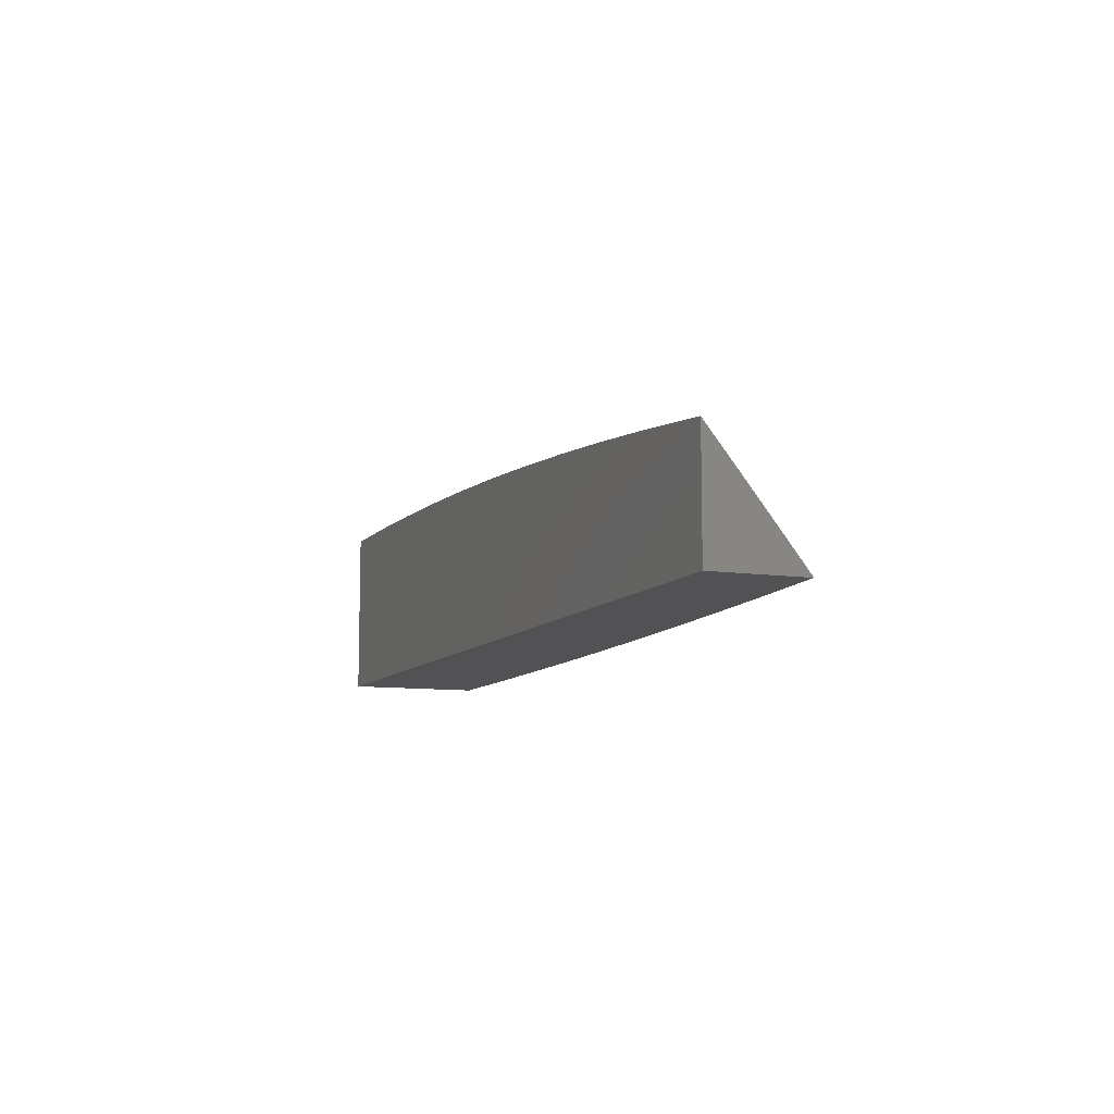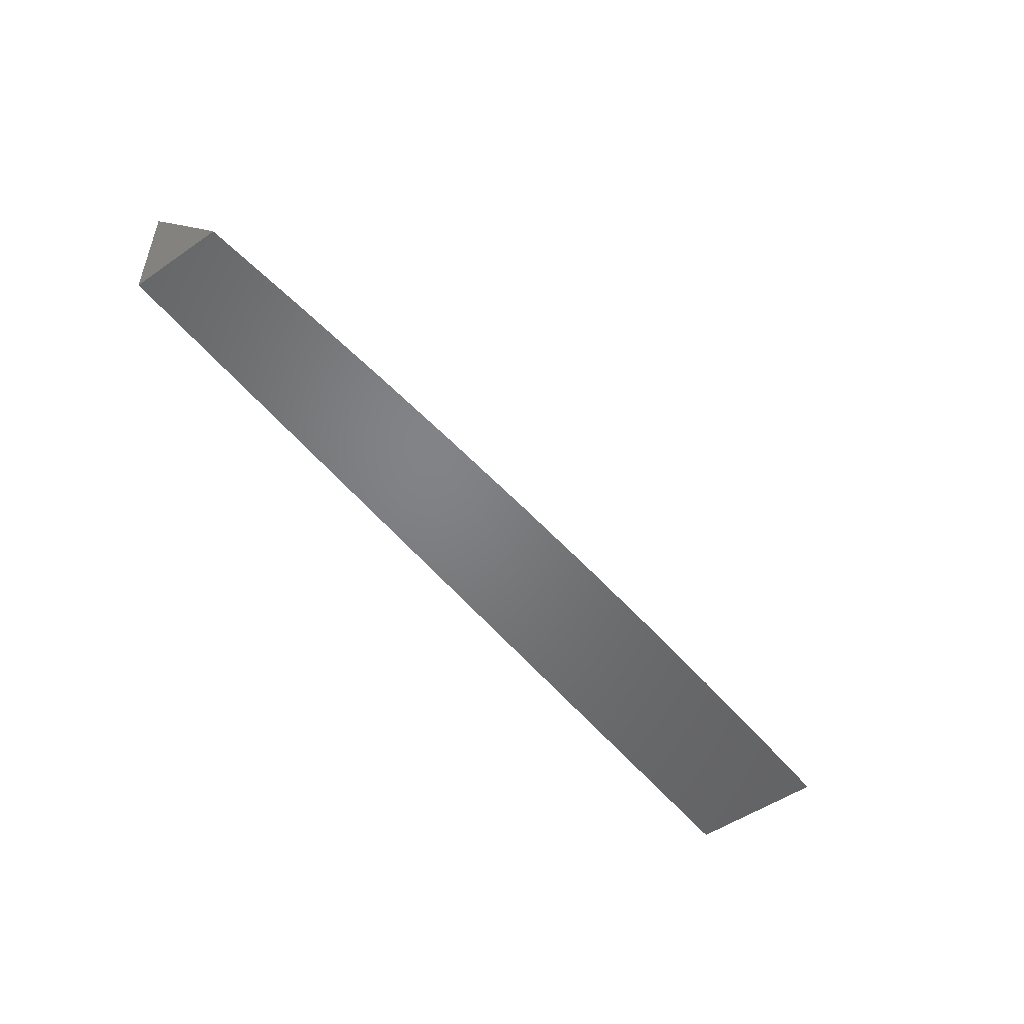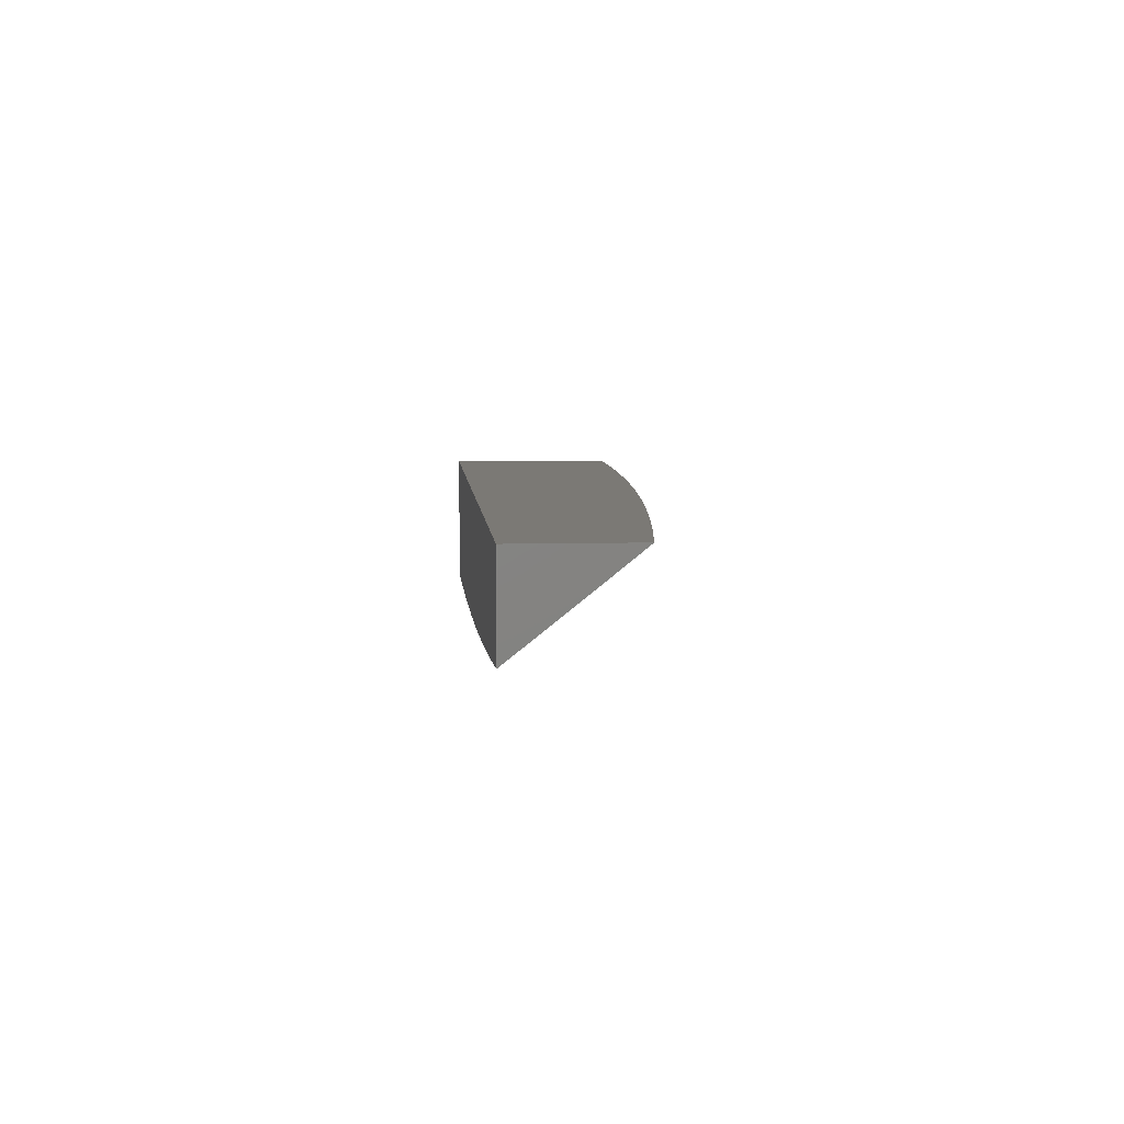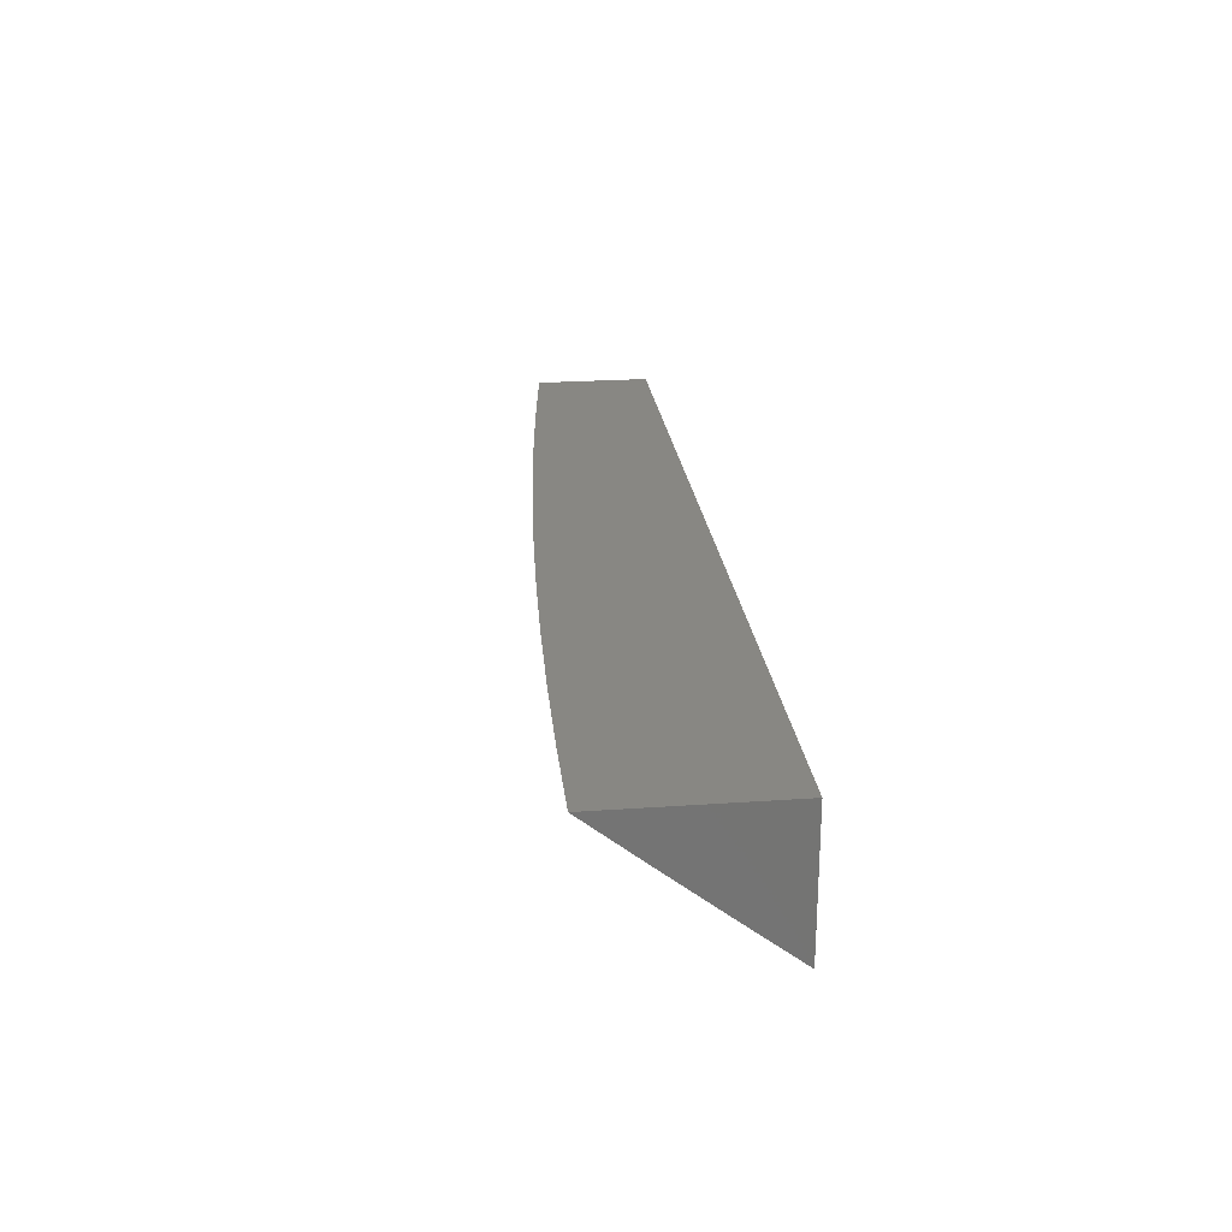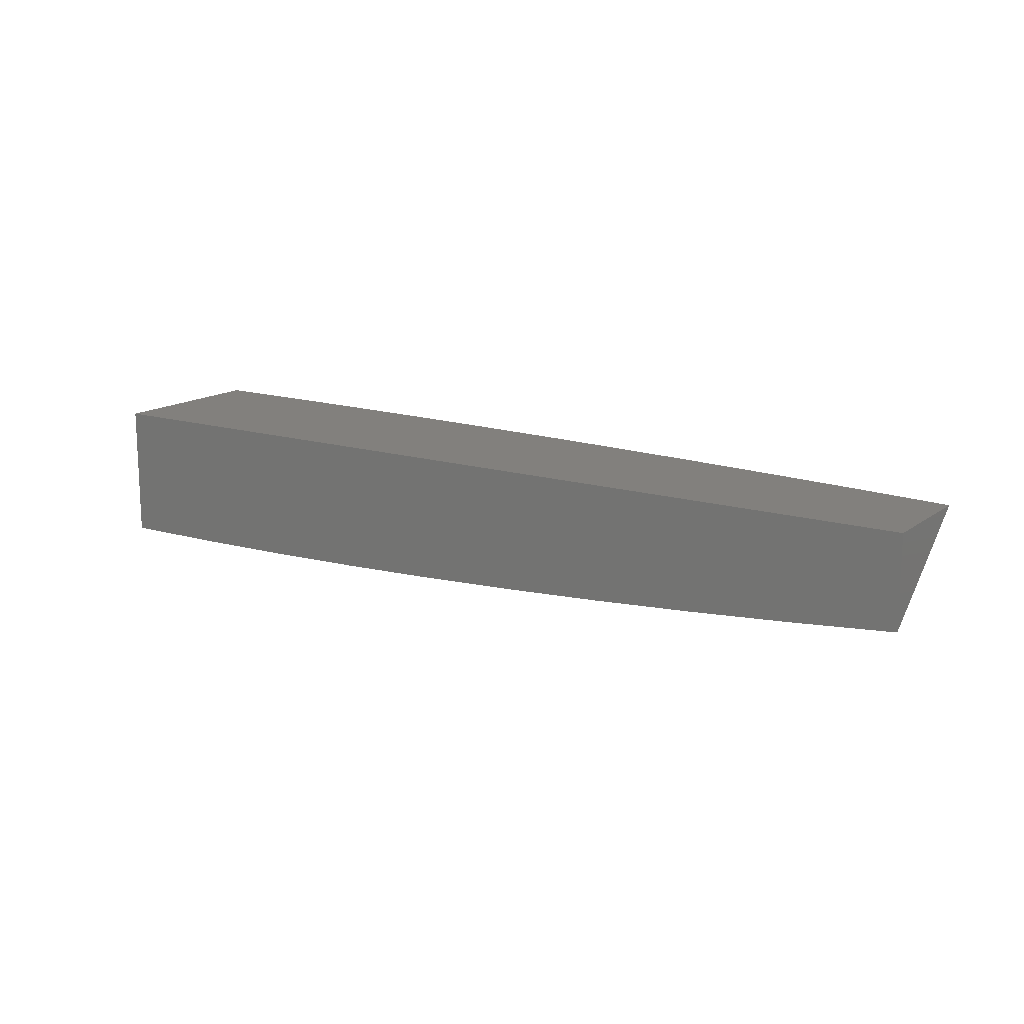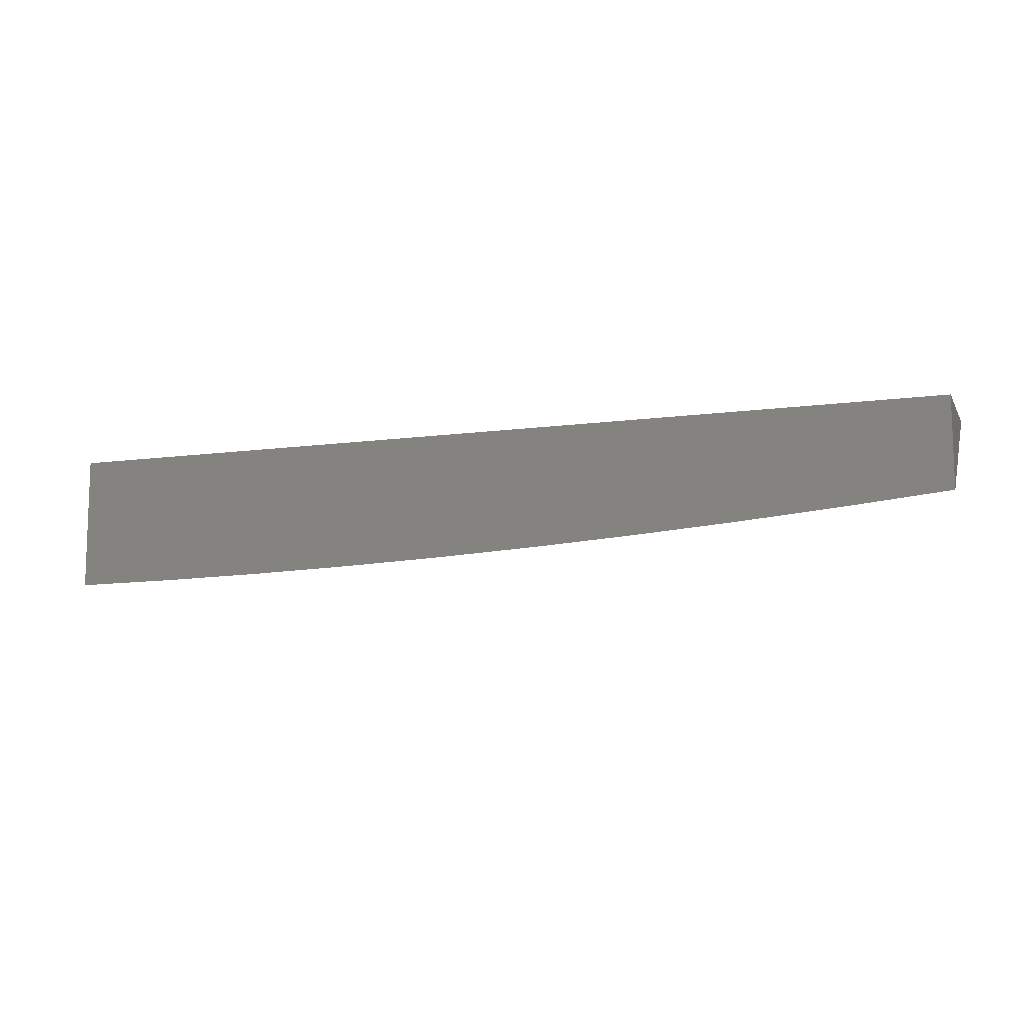
<metadata>
{"format":"stl","ext":"stl","renderer":"f3d","projection":"perspective","resolution":1024,"background":"white","views":[{"elev":-9.4,"azim":68.7,"up":"+Y"},{"elev":-51.1,"azim":127.0,"up":"+Y"},{"elev":6.7,"azim":85.3,"up":"+Z"},{"elev":24.1,"azim":-96.6,"up":"+Z"},{"elev":14.9,"azim":33.5,"up":"+Z"},{"elev":-10.7,"azim":19.0,"up":"+Z"}]}
</metadata>
<code>
# stl→obj: 39 verts, 74 faces
v 1 8.041 -10.07
v 1 8 -10.1
v 0.9269 8.039 -10.07
v 0.8892 8 -10.11
v 0.85 8.048 -10.07
v 0.7783 8 -10.12
v 0.7729 8.056 -10.07
v 0.6959 8.063 -10.07
v 0.7009 8.155 -10
v 0.6187 8.069 -10.07
v 0.601 8.163 -10
v 0.5415 8.075 -10.07
v 0.5009 8.169 -10
v 0.4642 8.079 -10.07
v 0.4008 8.175 -10
v 0.3869 8.083 -10.07
v 0.3096 8.087 -10.07
v 0.3338 8 -10.14
v 0.2226 8 -10.14
v 0.6673 8 -10.13
v 0.5562 8 -10.13
v 0.445 8 -10.14
v 0.1113 8 -10.15
v 0.1548 8.091 -10.07
v 0.2322 8.089 -10.07
v 0.3007 8.179 -10
v 0 8 -10.15
v 0 8.062 -10.1
v 0.07741 8.092 -10.07
v 0.1002 8.184 -10
v 0.2005 8.182 -10
v 0 8.123 -10.05
v 0 8.185 -10
v 0.8007 8.145 -10
v 0.9004 8.135 -10
v 1 8.123 -10
v 1 8.082 -10.03
v 0 8 -10
v 1 8 -10
f 1 2 3
f 3 2 4
f 3 4 5
f 5 4 6
f 5 6 7
f 7 6 8
f 7 8 9
f 9 8 10
f 9 10 11
f 11 10 12
f 11 12 13
f 13 12 14
f 13 14 15
f 15 14 16
f 15 16 17
f 17 16 18
f 17 18 19
f 6 20 8
f 8 20 10
f 20 21 10
f 10 21 12
f 21 22 12
f 12 22 14
f 14 22 16
f 16 22 18
f 23 24 19
f 19 24 25
f 19 25 17
f 17 25 26
f 17 26 15
f 27 28 23
f 23 28 29
f 23 29 24
f 24 29 30
f 24 30 31
f 28 32 29
f 29 32 30
f 32 33 30
f 24 31 25
f 25 31 26
f 9 34 7
f 7 34 5
f 34 35 5
f 5 35 3
f 36 37 35
f 35 37 3
f 37 1 3
f 33 32 38
f 38 32 28
f 38 28 27
f 27 23 38
f 38 23 19
f 38 19 18
f 18 22 38
f 38 22 21
f 38 21 20
f 20 6 38
f 38 6 39
f 39 6 4
f 39 4 2
f 36 35 39
f 39 35 34
f 39 34 38
f 38 34 9
f 38 9 11
f 11 13 38
f 38 13 15
f 38 15 26
f 26 31 38
f 38 31 30
f 38 30 33
f 2 1 39
f 39 1 37
f 39 37 36

</code>
